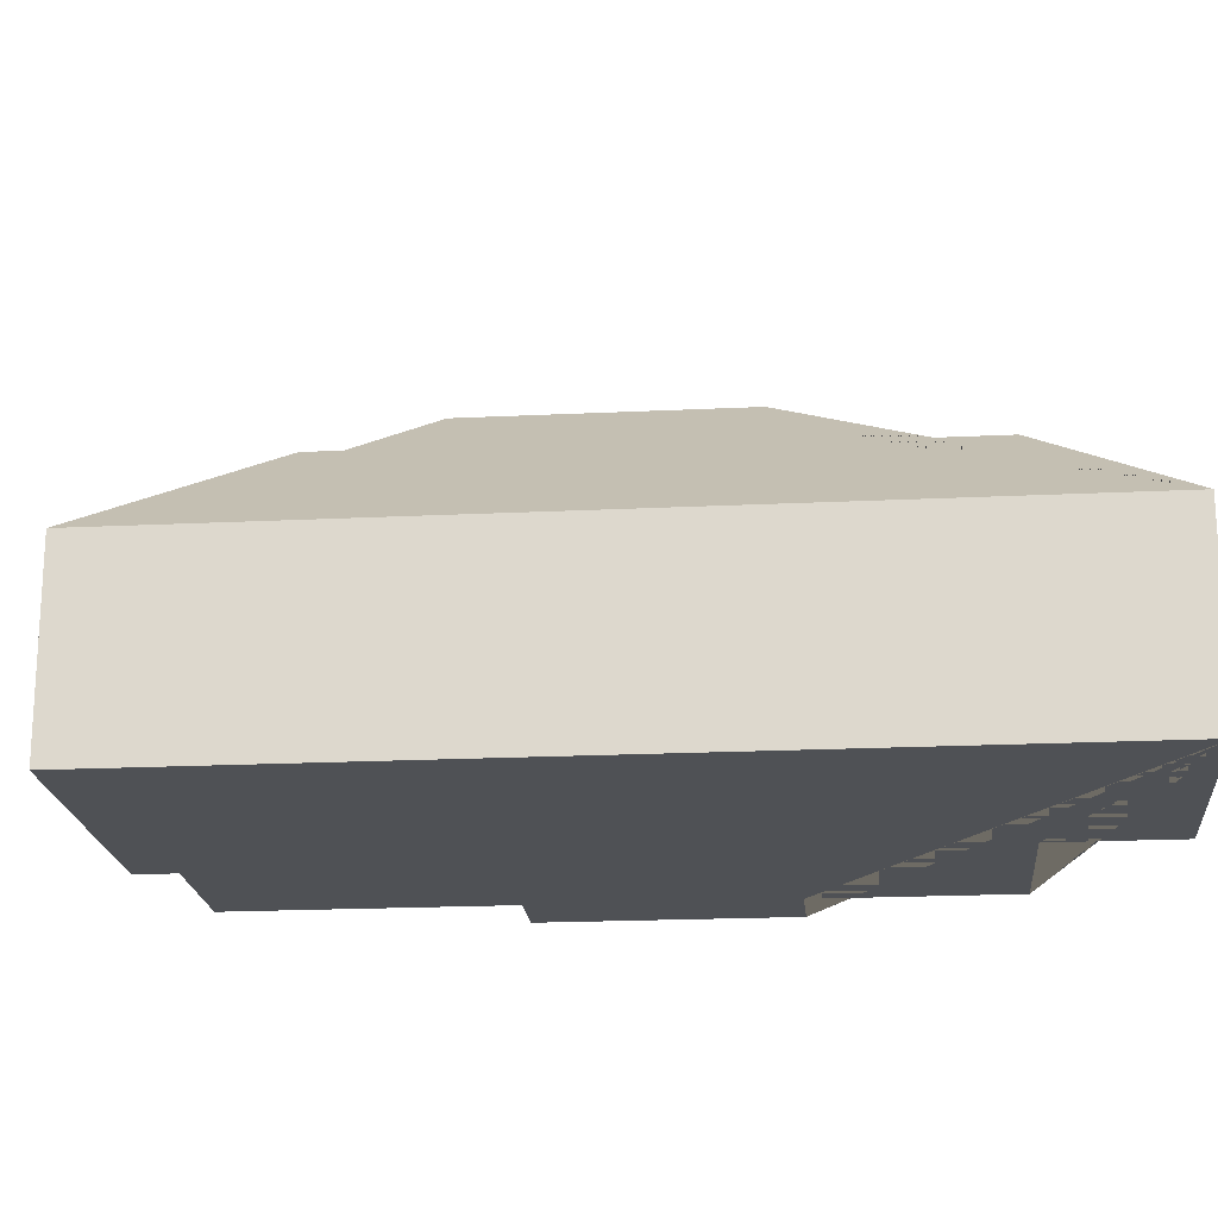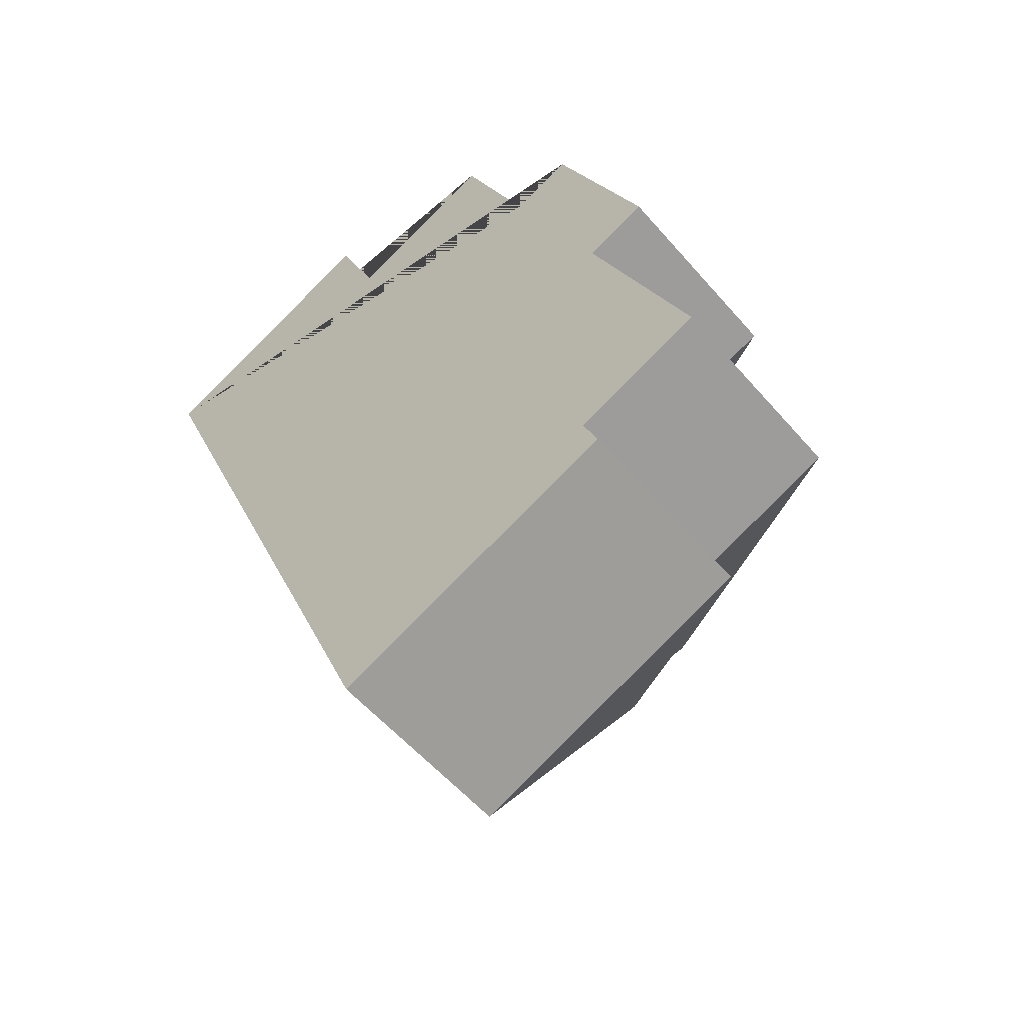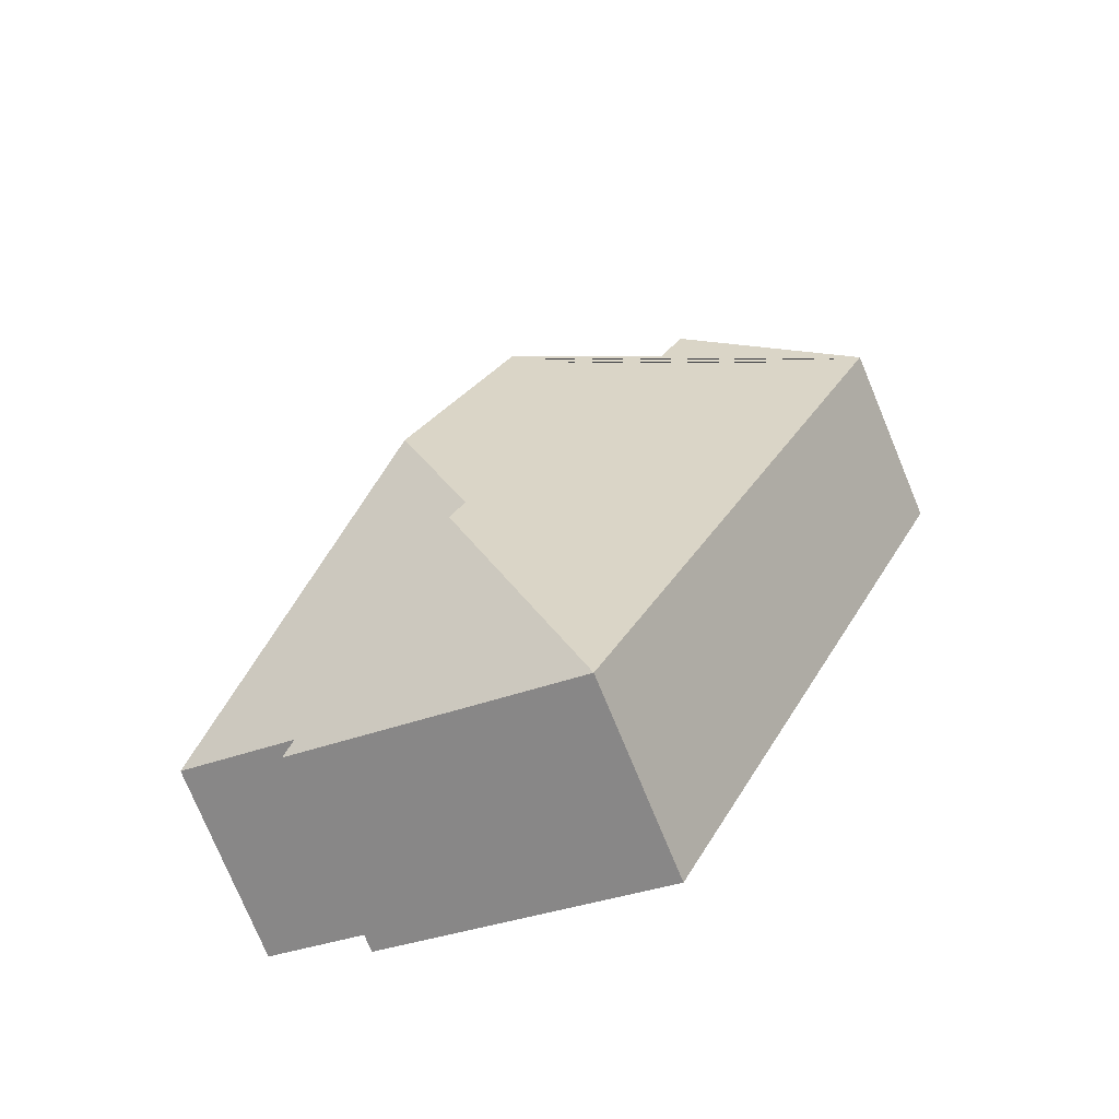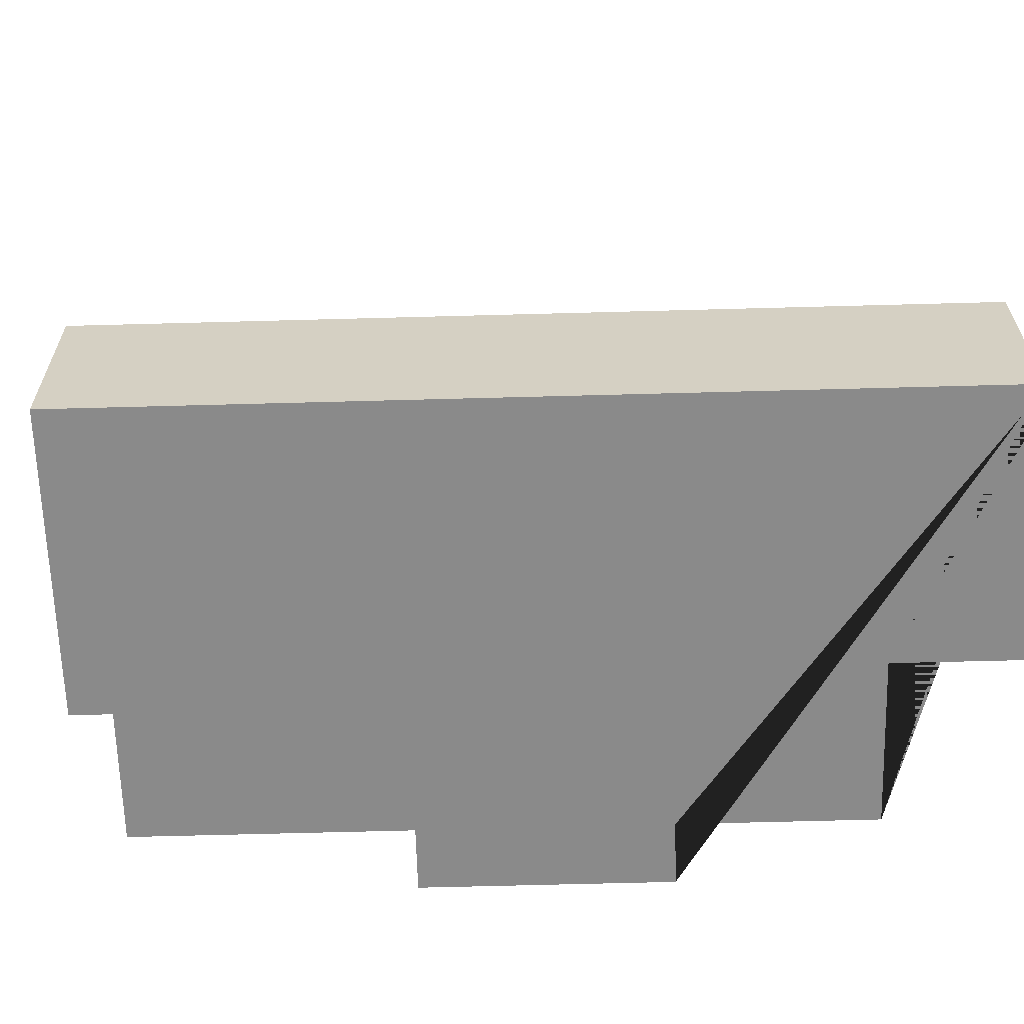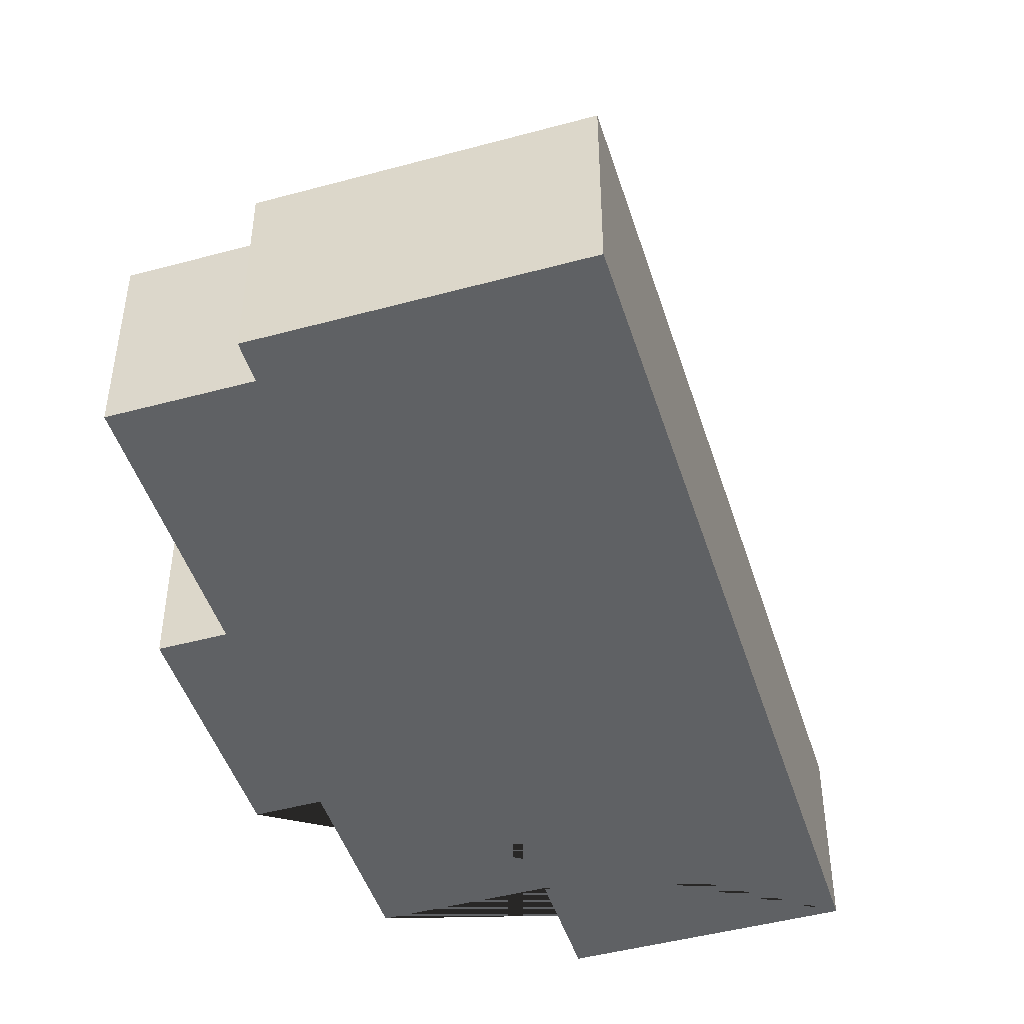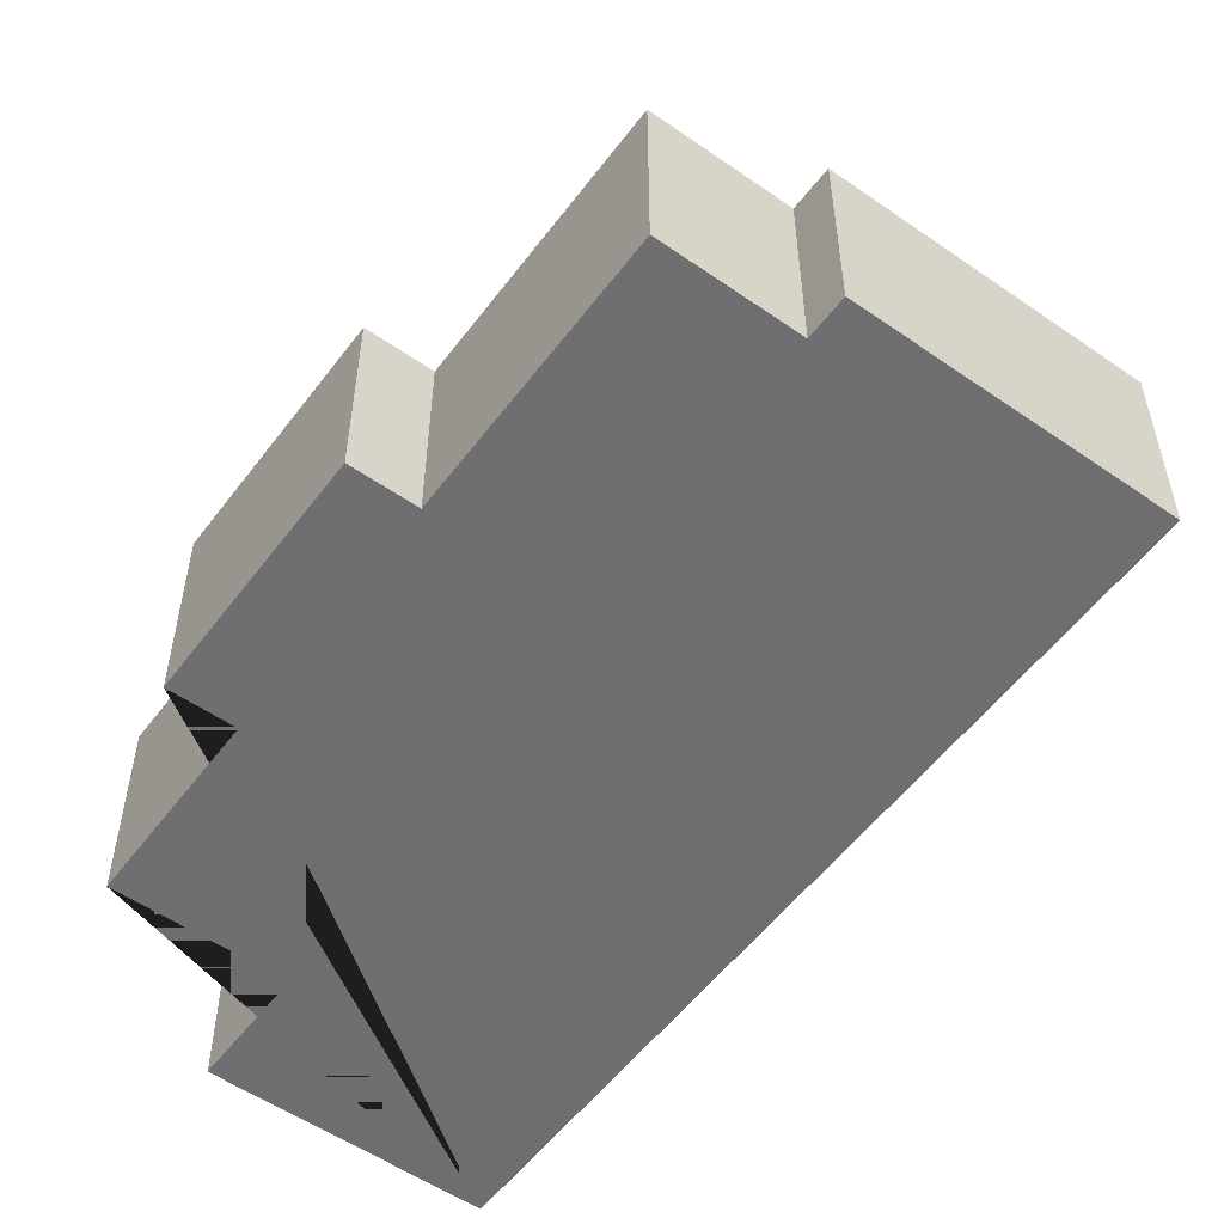
<metadata>
{"format":"obj","ext":"obj","renderer":"f3d","projection":"perspective","resolution":1024,"background":"white","views":[{"elev":-19.7,"azim":-107.0,"up":"+Y"},{"elev":-56.2,"azim":40.1,"up":"+Z"},{"elev":-76.4,"azim":-157.5,"up":"+Z"},{"elev":-63.6,"azim":-110.6,"up":"+Y"},{"elev":-46.7,"azim":175.0,"up":"+Y"},{"elev":-54.7,"azim":121.5,"up":"+Y"}]}
</metadata>
<code>
o CG10_500_044075_0001
v 16.33 75 -57.39
v 145.8 75 -374.9
v 102.3 116.6 -127.8
v 84.89 116.6 -84.99
v 178.3 122.5 -294
v 172.7 122.6 -280.3
v 148.5 145 -145.2
v 188.4 145 -242.9
v 115.5 75 -16.97
v 133.7 75 -61.87
v 257.3 75 -329.4
v 251.3 75 -314.5
v 198.8 112.7 -165.8
v 222.2 112.7 -156.2
v 195.1 75 -36.84
v 223.7 75 -107
v 300.3 75 -294.6
v 260 75 -195.9
v 283.7 75 -186.2
v 247.4 75 -97.19
v 16.33 0 -57.39
v 145.8 0 -374.9
v 257.3 0 -329.4
v 251.3 0 -314.5
v 300.3 0 -294.6
v 260 0 -195.9
v 283.7 0 -186.2
v 247.4 0 -97.19
v 223.7 0 -107
v 195.1 0 -36.84
v 133.7 0 -61.87
v 115.5 0 -16.97
f 2 11 5
f 6 5 11 12
f 6 8 17 12
f 17 8 7 15 16 13 18
f 13 14 19 18
f 16 20 14 13
f 20 14 19
f 15 7 3 10
f 3 10 9 4
f 1 4 3 7 8 6 5 2
f 9 4 1
f 21 22 23 24 25 26 27 28 29 30 31 32
f 1 21 22 2
f 2 22 23 11
f 11 23 24 12
f 12 24 25 17
f 17 25 26 18
f 18 26 27 19
f 19 27 28 20
f 20 28 29 16
f 16 29 30 15
f 15 30 31 10
f 10 31 32 9
f 9 32 21 1

</code>
